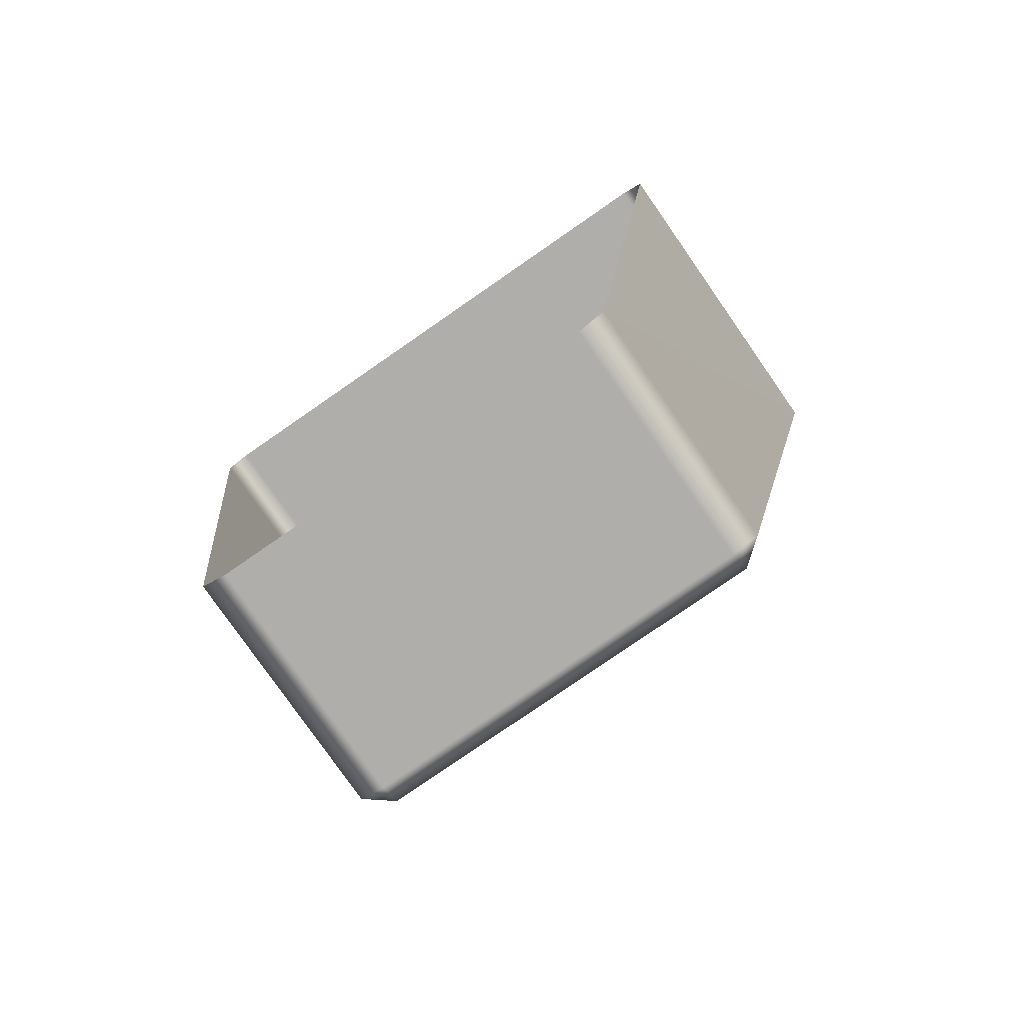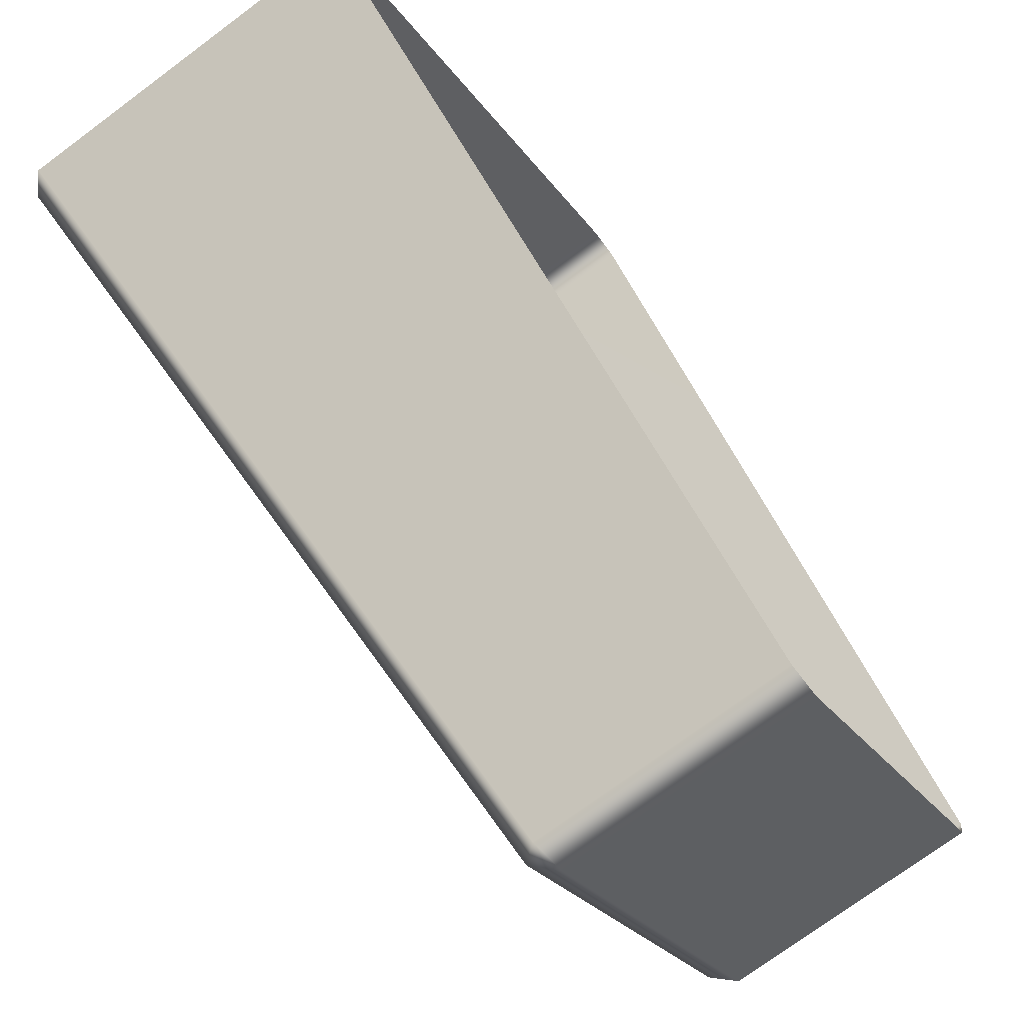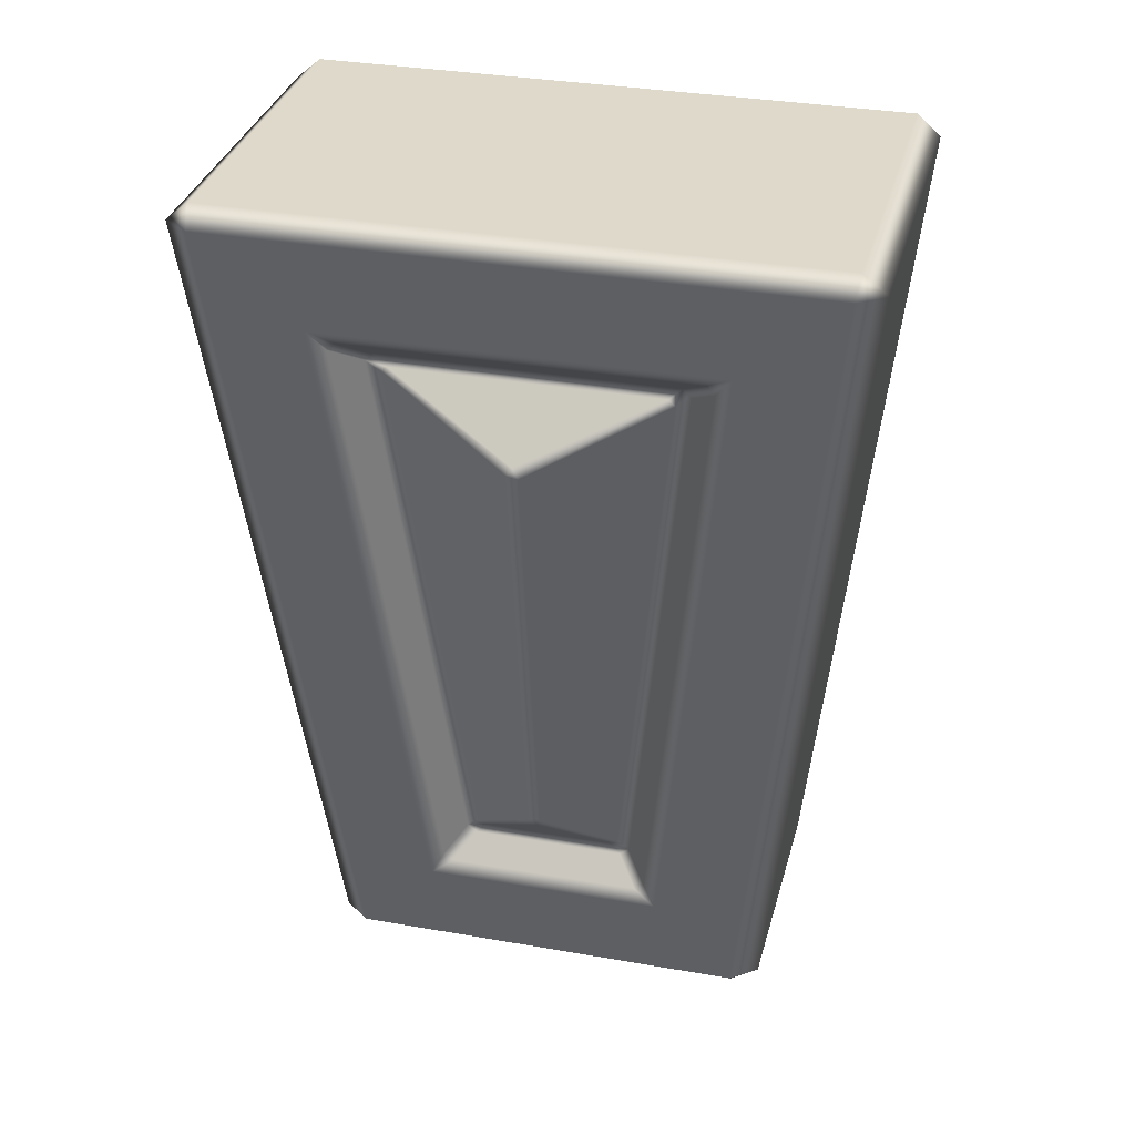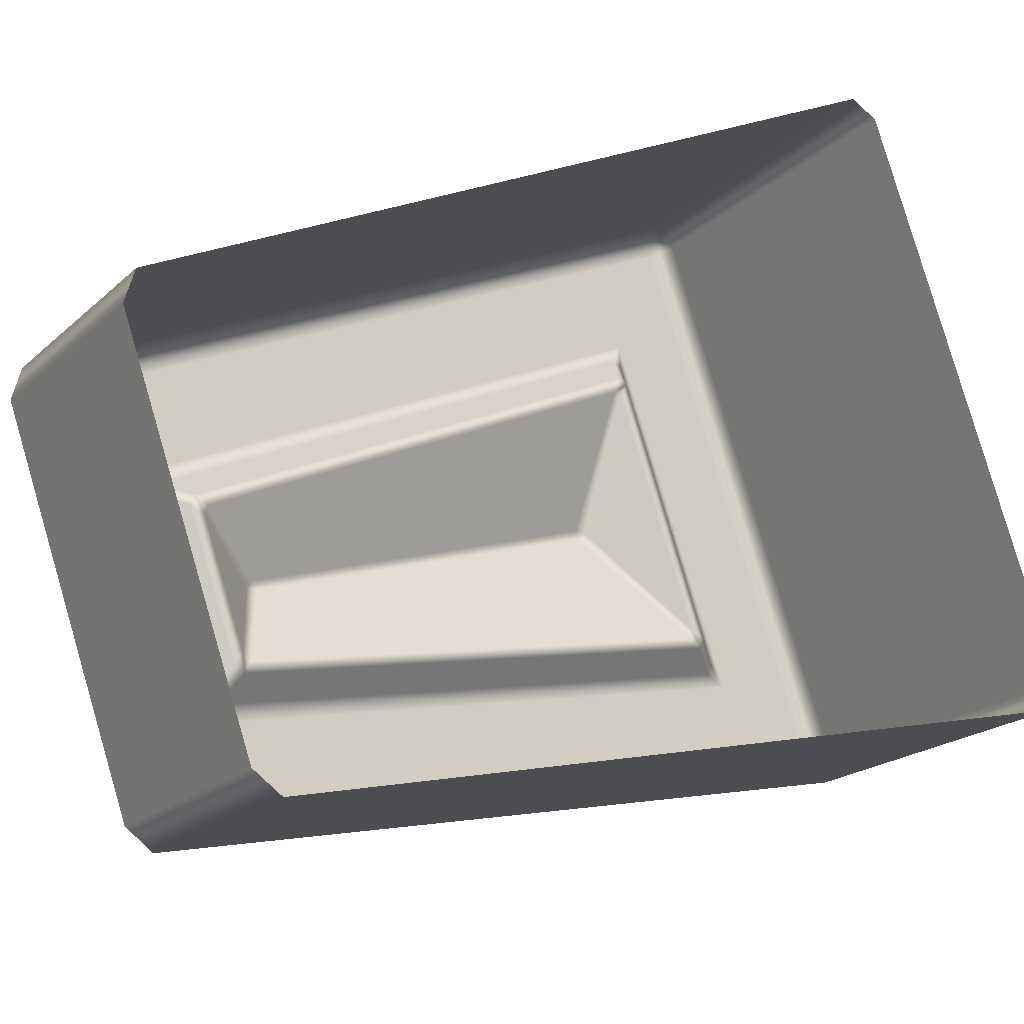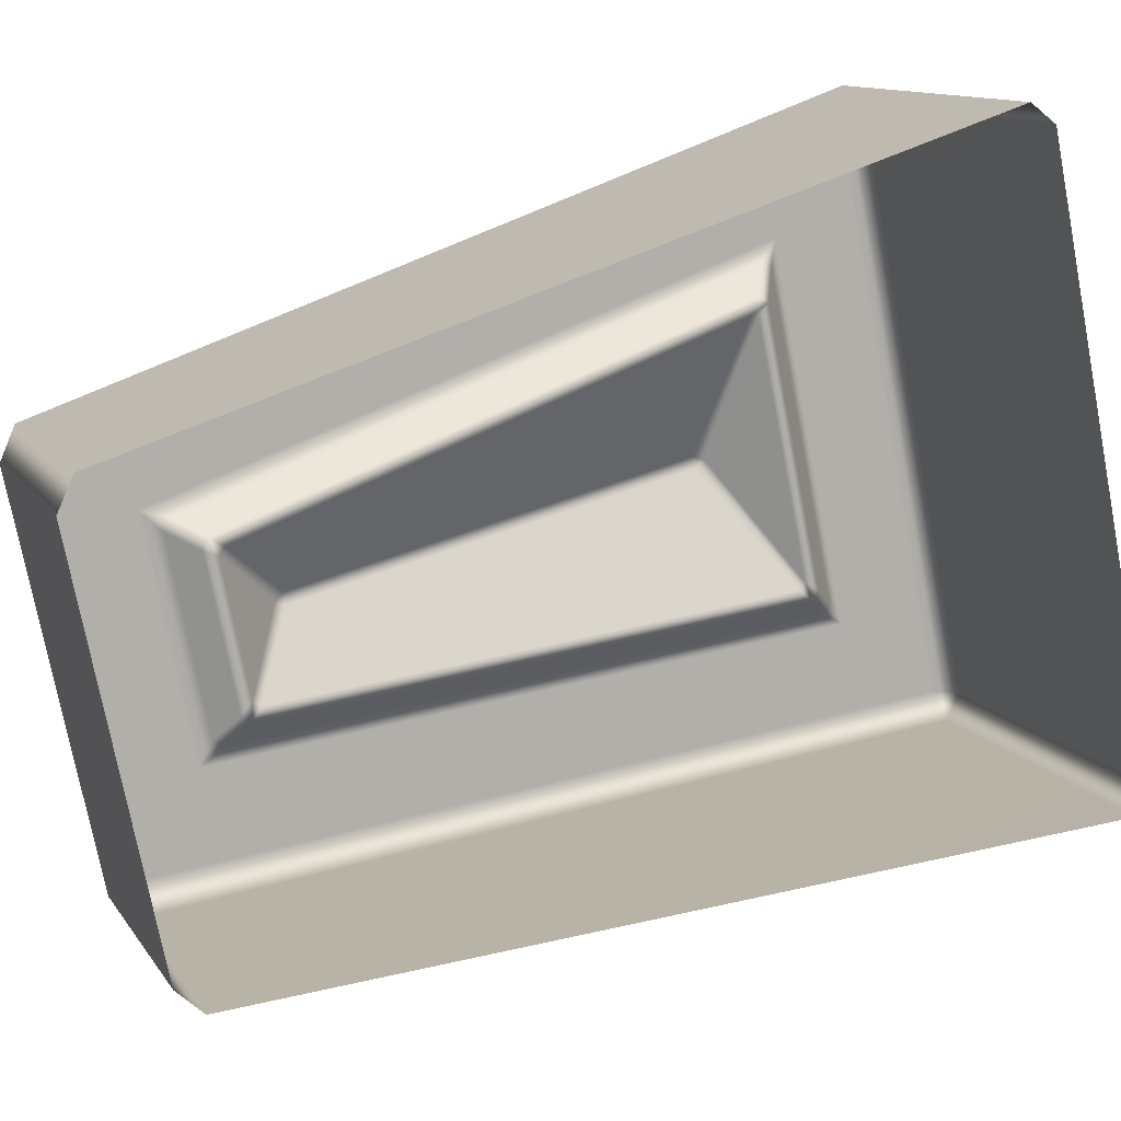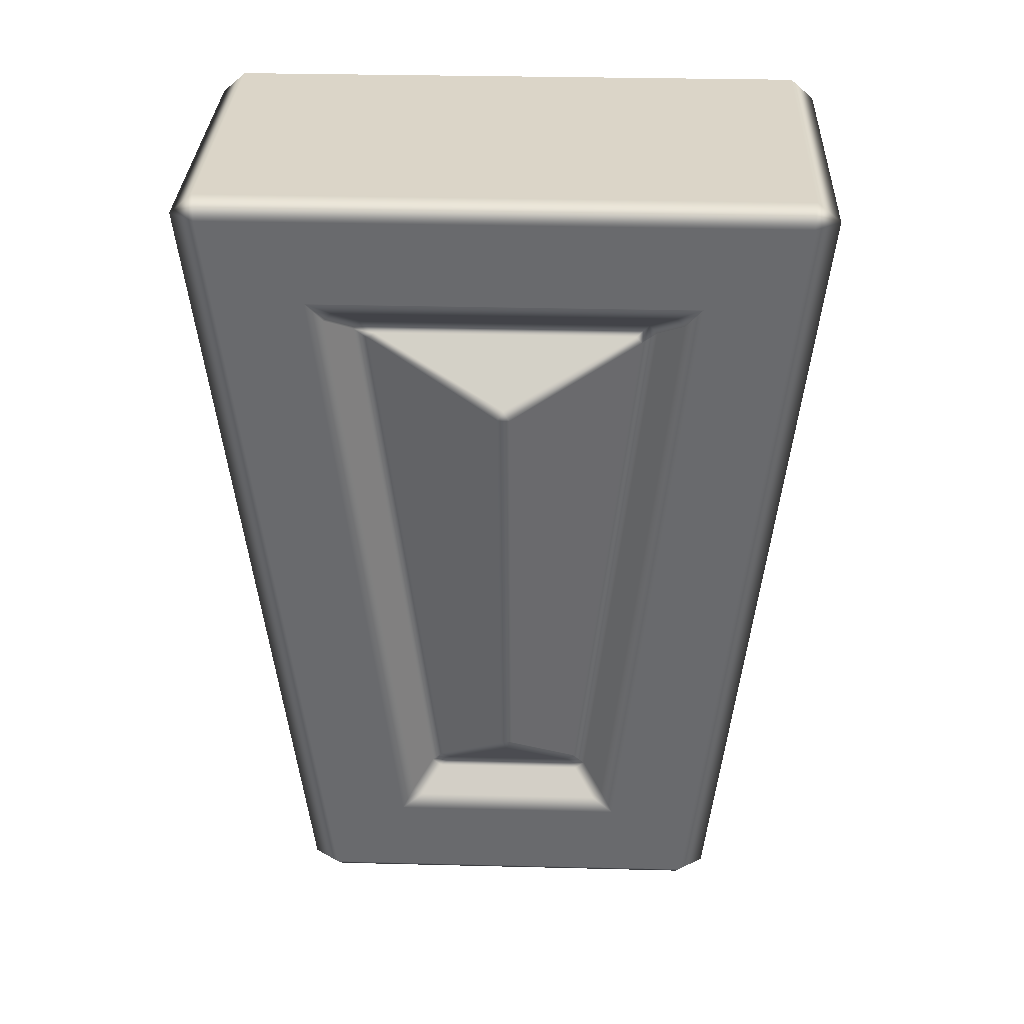
<metadata>
{"format":"obj","ext":"obj","renderer":"f3d","projection":"perspective","resolution":1024,"background":"white","views":[{"elev":-77.7,"azim":96.4,"up":"+Y"},{"elev":53.1,"azim":-24.1,"up":"+Z"},{"elev":32.1,"azim":-104.4,"up":"+Y"},{"elev":14.6,"azim":53.8,"up":"+Z"},{"elev":42.1,"azim":66.7,"up":"+Z"},{"elev":29.3,"azim":-116.2,"up":"+Y"}]}
</metadata>
<code>
o Bistro_Research_Exterior_Paris_Building_01_paris_buildi_867ed2c
v 3.376 16.77 -16.23
v 3.6 16.77 -16.11
v 3.568 16.17 -16.05
v 3.409 16.17 -16.14
v 3.387 16.17 -16.13
v 3.354 16.77 -16.22
v 3.327 16.71 -16.16
v 3.195 16.71 -15.91
v 3.154 16.77 -15.85
v 3.353 16.24 -16.08
v 3.252 16.17 -15.88
v 3.256 16.17 -15.85
v 3.415 16.17 -15.77
v 3.383 16.77 -15.71
v 3.159 16.77 -15.83
v 3.272 16.24 -15.93
v 3.283 16.25 -15.94
v 3.207 16.69 -15.92
v 3.279 16.25 -15.94
v 3.349 16.25 -16.06
v 3.303 16.27 -15.95
v 3.351 16.25 -16.07
v 3.355 16.27 -16.04
v 3.358 16.27 -16.05
v 3.327 16.69 -16.14
v 3.305 16.27 -15.96
v 3.324 16.7 -16.14
v 3.335 16.68 -16.12
v 3.209 16.7 -15.92
v 3.332 16.69 -16.11
v 3.235 16.69 -15.93
v 3.233 16.68 -15.93
v 3.299 16.27 -15.94
v 3.239 16.67 -15.93
v 3.24 16.68 -15.94
v 3.329 16.68 -16.1
v 3.302 16.28 -15.95
v 3.331 16.67 -16.11
v 3.252 16.63 -16.04
v 3.25 16.63 -16.03
v 3.254 16.63 -16.04
v 3.292 16.32 -16.01
v 3.353 16.28 -16.04
v 3.296 16.32 -16.02
v 3.297 16.31 -16.01
v 3.351 16.27 -16.04
v 3.558 16.16 -16.03
v 3.401 16.16 -16.12
v 3.425 16.16 -15.79
v 3.268 16.16 -15.87
v 3.391 16.79 -15.72
v 3.165 16.79 -15.84
v 3.592 16.79 -16.1
v 3.366 16.79 -16.22
f 1 2 3
f 4 1 3
f 1 4 5
f 6 1 5
f 6 5 7
f 6 7 8
f 9 6 8
f 5 10 7
f 5 11 10
f 11 12 9
f 12 13 14
f 15 12 14
f 12 15 9
f 11 9 16
f 11 16 10
f 9 8 16
f 10 16 17
f 16 8 18
f 16 19 17
f 19 16 18
f 20 10 17
f 17 19 21
f 10 20 22
f 7 10 22
f 20 17 23
f 17 21 23
f 22 20 24
f 20 23 24
f 25 7 22
f 23 21 26
f 7 25 27
f 8 7 27
f 25 22 28
f 22 24 28
f 29 8 27
f 8 29 18
f 27 25 30
f 25 28 30
f 29 27 31
f 27 30 31
f 18 29 32
f 29 31 32
f 18 32 33
f 19 18 33
f 19 33 21
f 21 33 26
f 32 31 34
f 33 32 34
f 31 30 35
f 31 35 34
f 30 36 35
f 30 28 36
f 37 33 34
f 33 37 26
f 28 38 36
f 28 24 38
f 35 36 39
f 36 38 39
f 35 39 40
f 34 35 40
f 38 41 39
f 39 41 40
f 34 40 42
f 40 41 42
f 37 34 42
f 38 43 41
f 24 43 38
f 41 44 42
f 43 44 41
f 37 42 45
f 45 42 44
f 26 37 45
f 43 46 44
f 46 45 44
f 46 43 24
f 46 26 45
f 23 46 24
f 46 23 26
f 3 47 4
f 47 48 4
f 4 48 5
f 47 49 48
f 5 48 11
f 49 50 48
f 48 50 11
f 50 49 13
f 50 12 11
f 12 50 13
f 14 51 15
f 51 52 15
f 9 15 52
f 52 51 53
f 9 52 6
f 54 52 53
f 52 54 6
f 54 53 2
f 6 54 1
f 1 54 2

</code>
